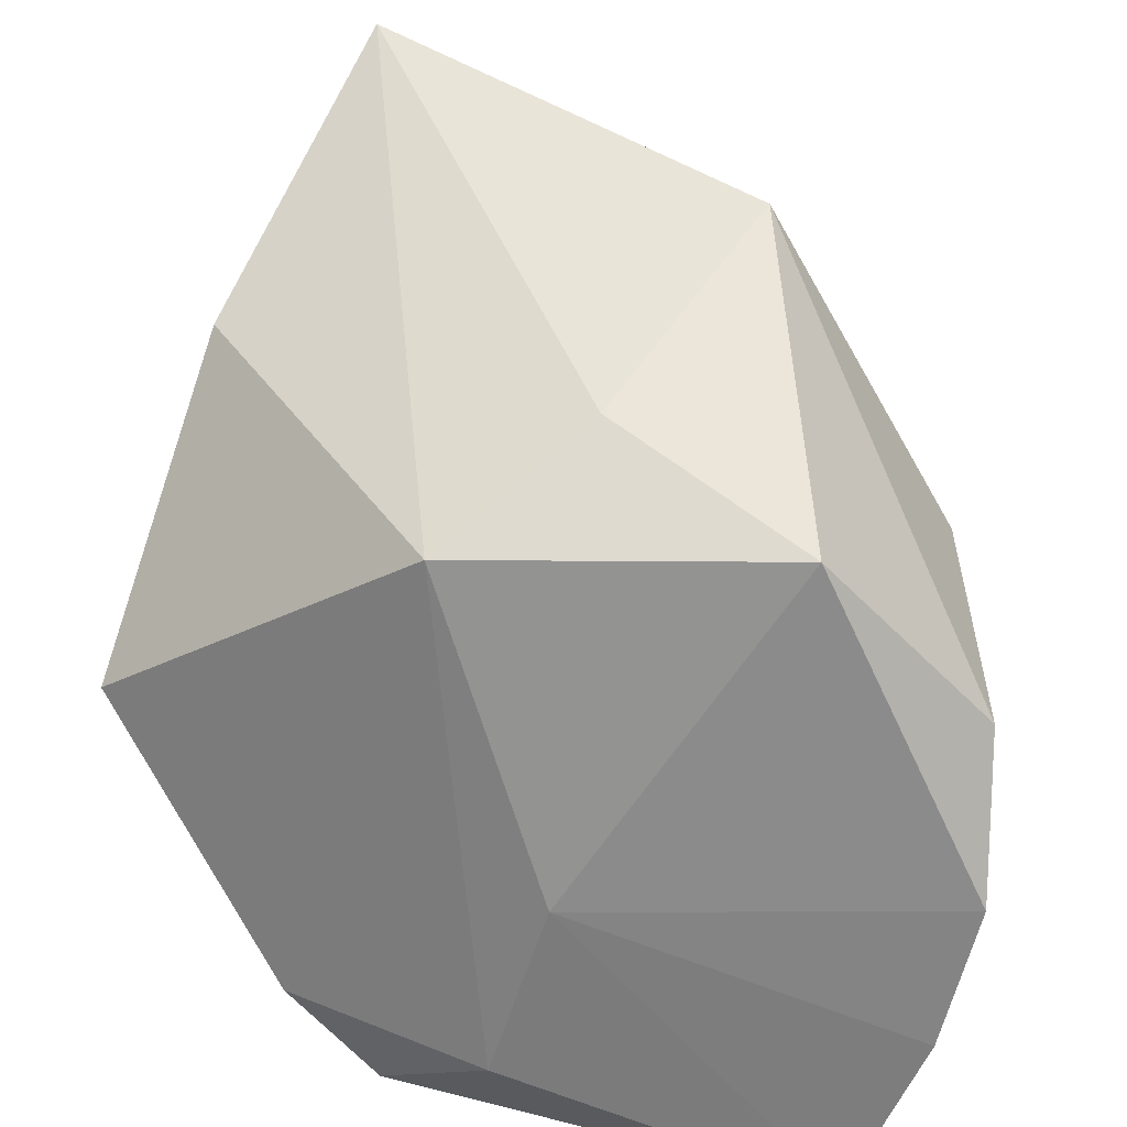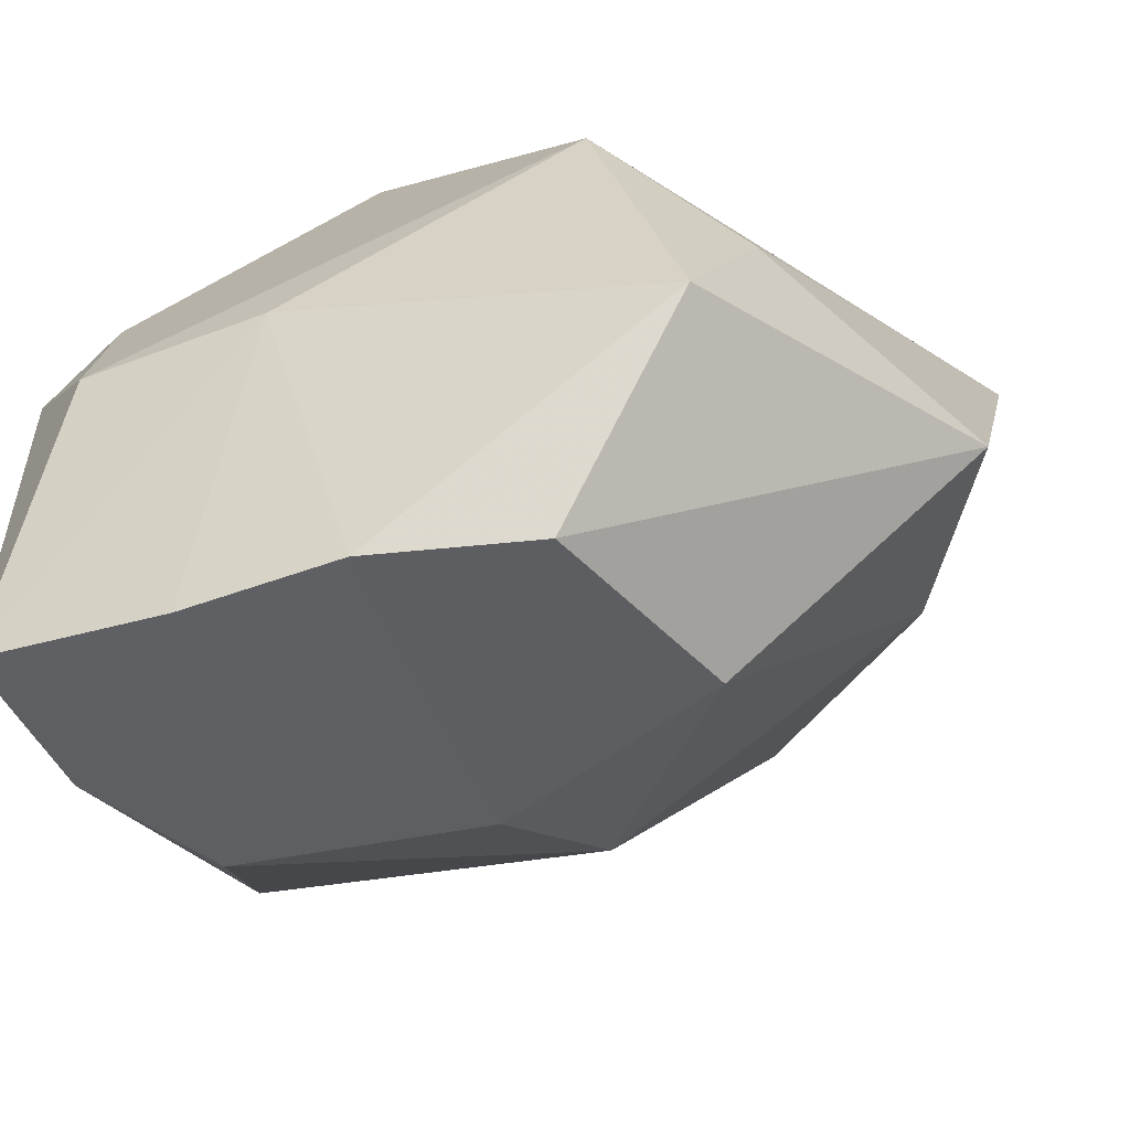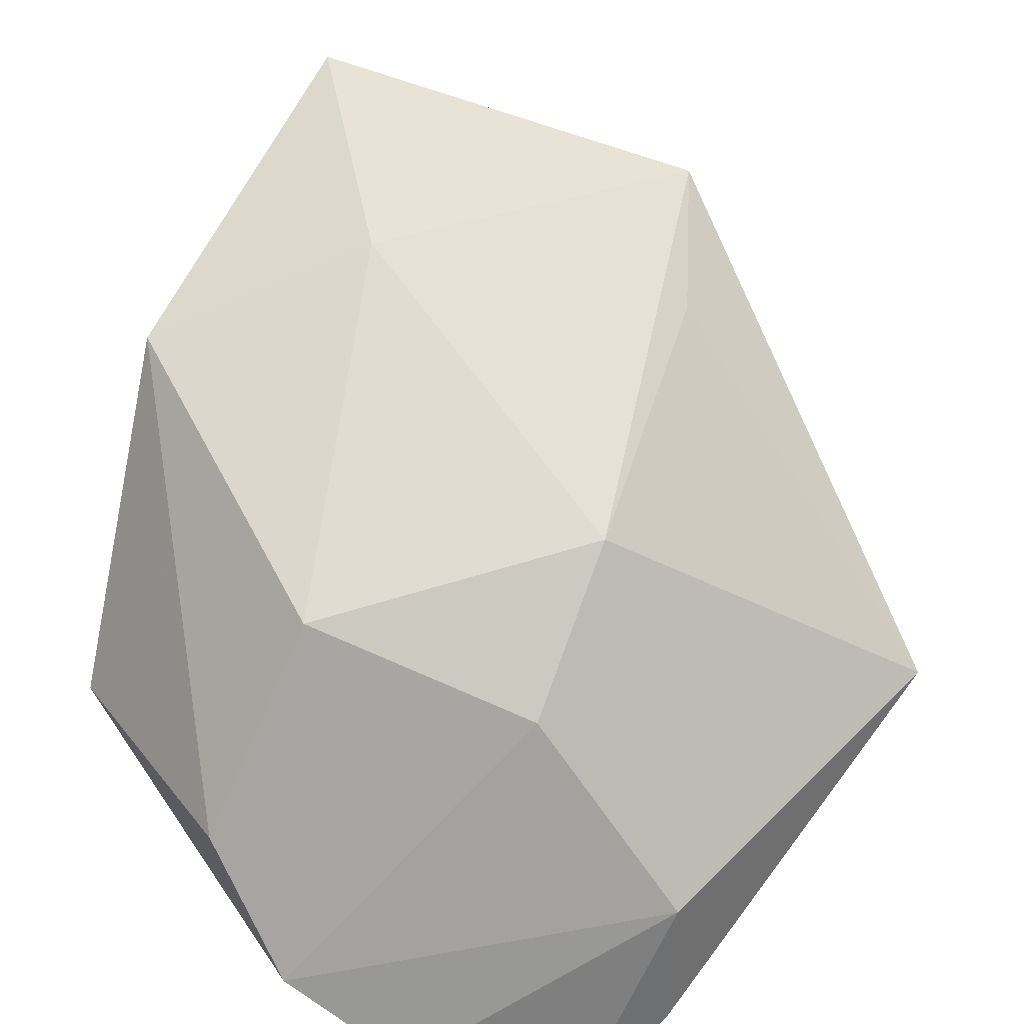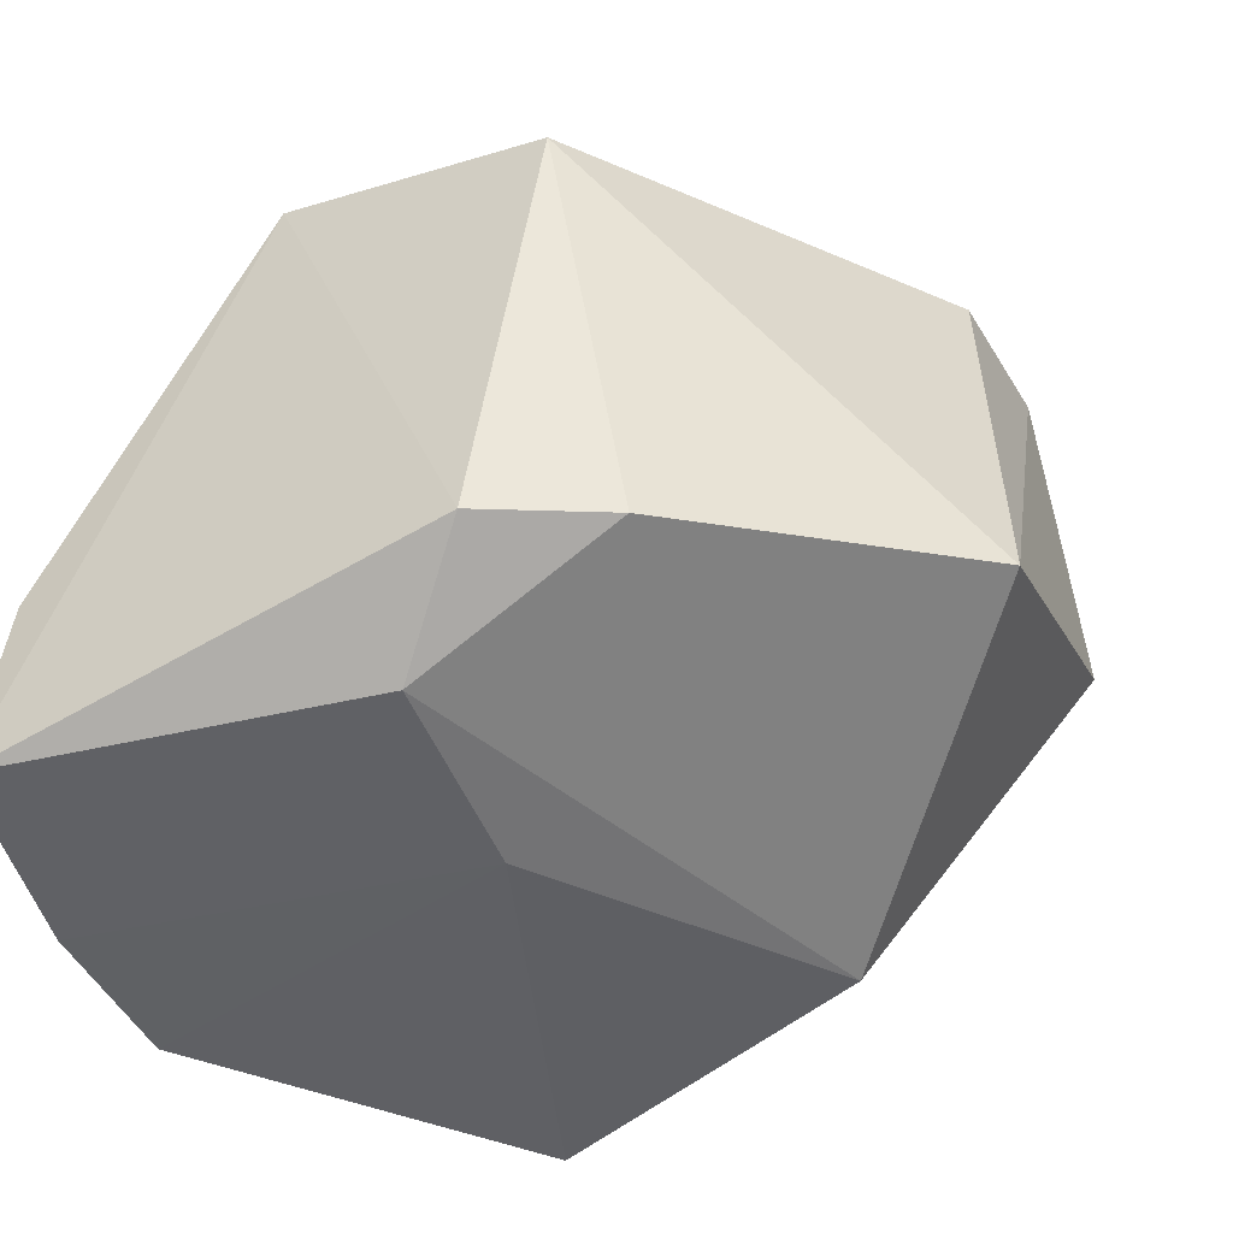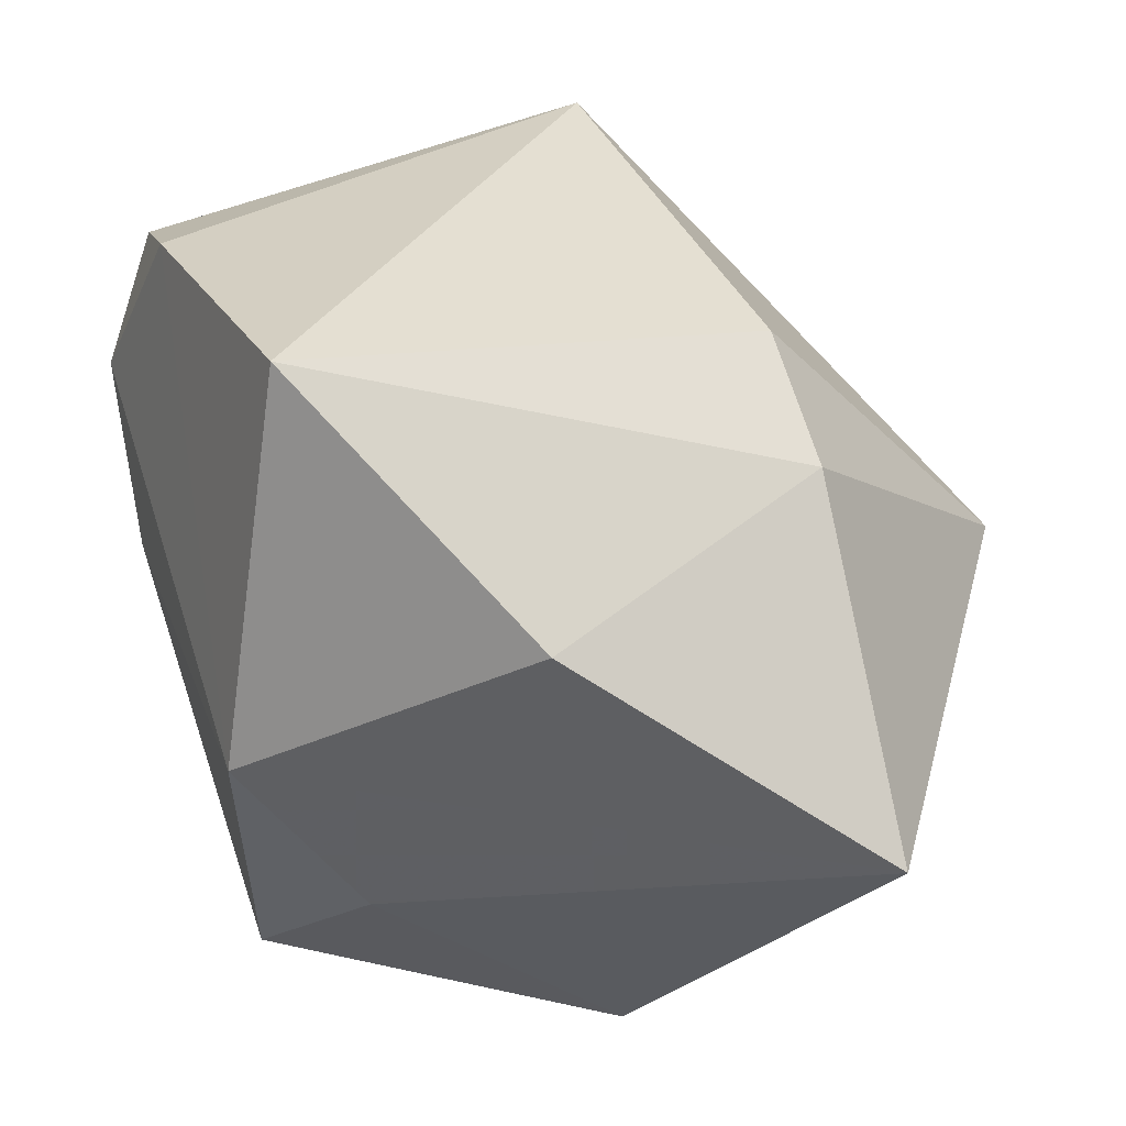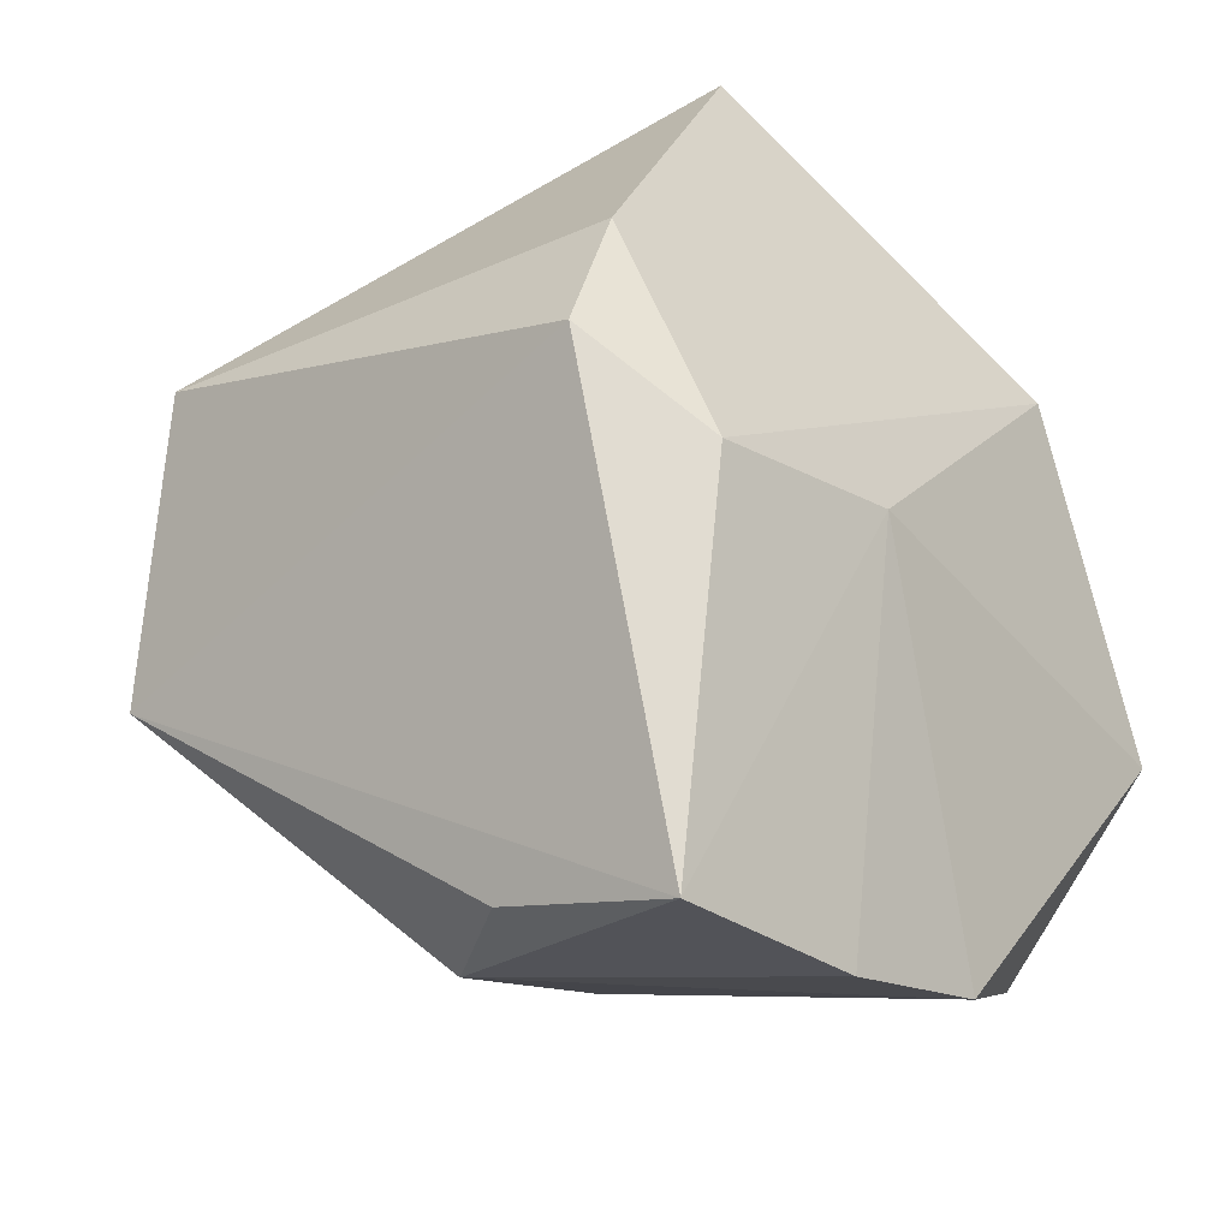
<metadata>
{"format":"obj","ext":"obj","renderer":"f3d","projection":"perspective","resolution":1024,"background":"white","views":[{"elev":-64.0,"azim":-105.2,"up":"+Z"},{"elev":-49.1,"azim":-161.4,"up":"+Y"},{"elev":-63.5,"azim":-42.2,"up":"+Y"},{"elev":-44.1,"azim":114.0,"up":"+Z"},{"elev":73.6,"azim":-107.3,"up":"+Y"},{"elev":-17.7,"azim":128.3,"up":"+Y"}]}
</metadata>
<code>
v -0.02801 0.00368 -0.01915
v 0.001009 0.03336 0.02417
v 0.001833 -0.03229 0.003808
v 0.02352 -0.03491 -0.001173
v 0.008922 0.03672 -0.01419
v 0.0329 -0.03445 -0.02778
v 0.01543 -0.03697 -0.02923
v 0.02831 -0.002076 -0.02809
v 0.001419 -0.03656 -0.02983
v -0.006361 -0.003695 0.0338
v -0.01967 0.0348 -0.0003093
v 0.03465 0.01088 0.01881
v -0.01124 0.03441 0.02418
v 0.01073 -0.002646 -0.02983
v 0.03212 -0.03271 -0.01146
v 0.03288 -0.01324 0.02401
v 0.03629 0.005715 -0.0212
v -0.003011 -0.02391 0.01807
v -0.03215 -0.003244 0.01873
v 0.03041 0.01568 -0.02025
v -0.04221 0.02751 0.02122
v -0.04221 -0.006974 -0.0009518
v -0.01228 -0.0334 -0.02419
v -0.01259 0.006574 0.04139
v -0.01591 0.01444 -0.02706
v -0.02493 -0.01436 -0.02983
v -0.01916 -0.03019 -0.003337
f 16 12 24
f 16 17 12
f 6 17 16
f 24 12 2
f 2 13 24
f 24 13 21
f 8 17 6
f 23 9 27
f 5 2 12
f 13 2 5
f 24 21 19
f 14 8 6
f 25 8 14
f 10 16 24
f 6 16 15
f 15 4 6
f 16 4 15
f 6 4 7
f 7 4 9
f 7 14 6
f 9 14 7
f 27 9 3
f 9 4 3
f 22 23 27
f 27 19 22
f 22 19 21
f 20 8 25
f 25 5 20
f 17 8 20
f 12 17 20
f 20 5 12
f 11 21 13
f 13 5 11
f 25 21 11
f 11 5 25
f 27 3 18
f 18 19 27
f 24 19 18
f 18 10 24
f 16 10 18
f 18 4 16
f 18 3 4
f 23 22 26
f 9 23 26
f 25 14 26
f 26 14 9
f 25 26 1
f 1 26 22
f 1 21 25
f 1 22 21

</code>
